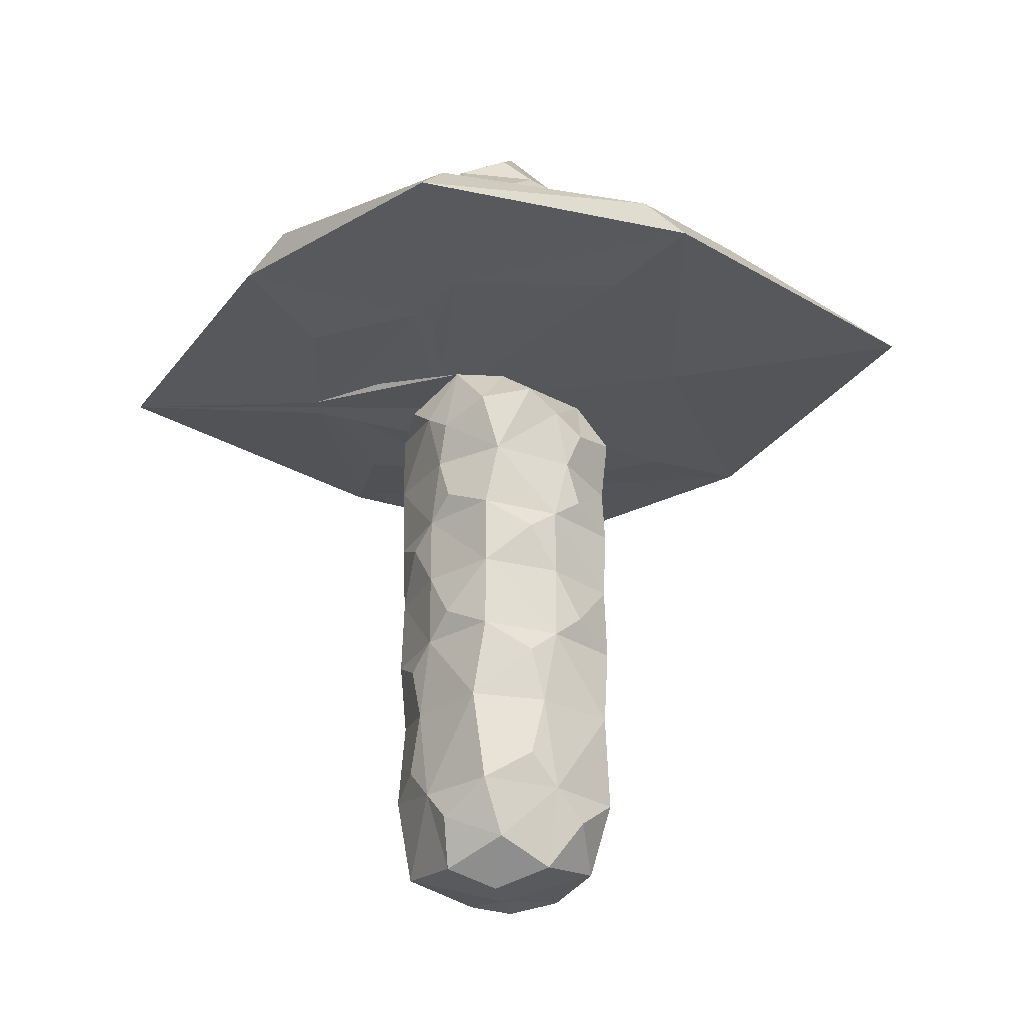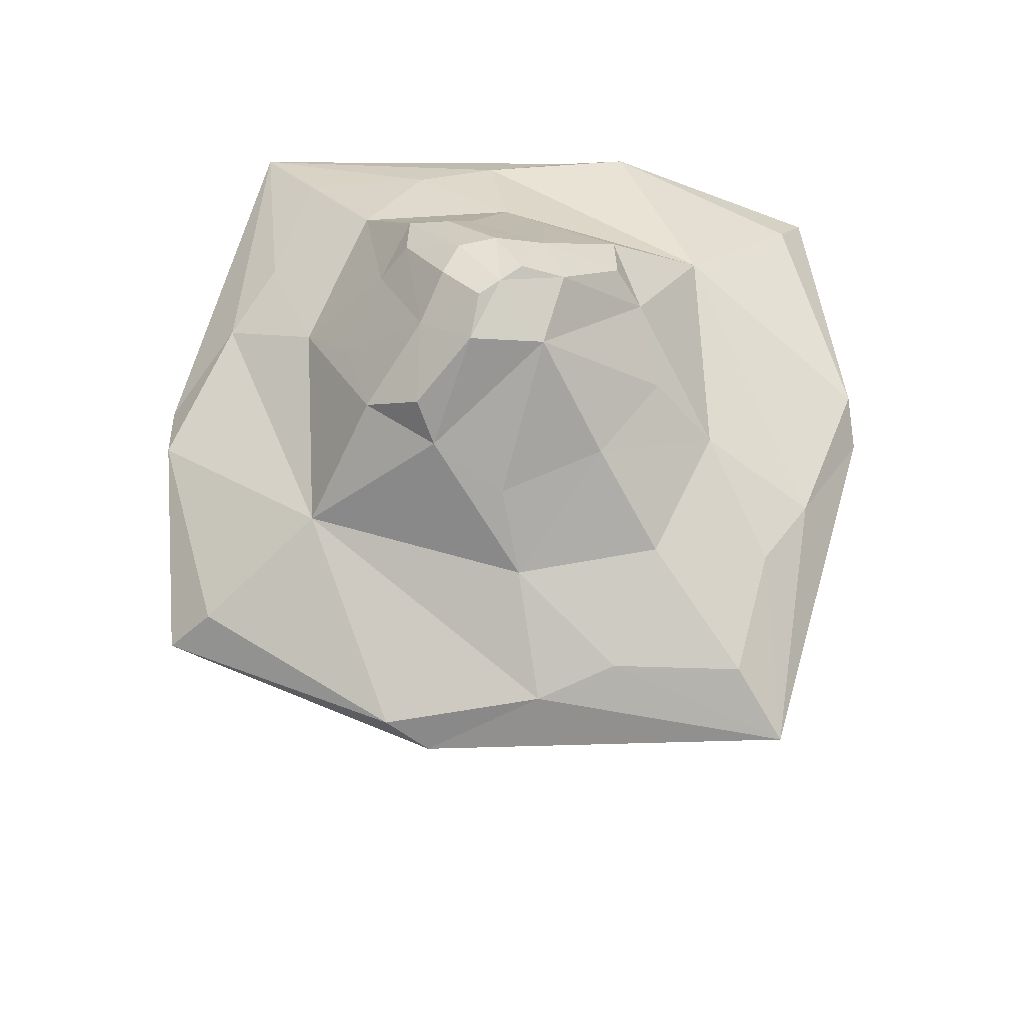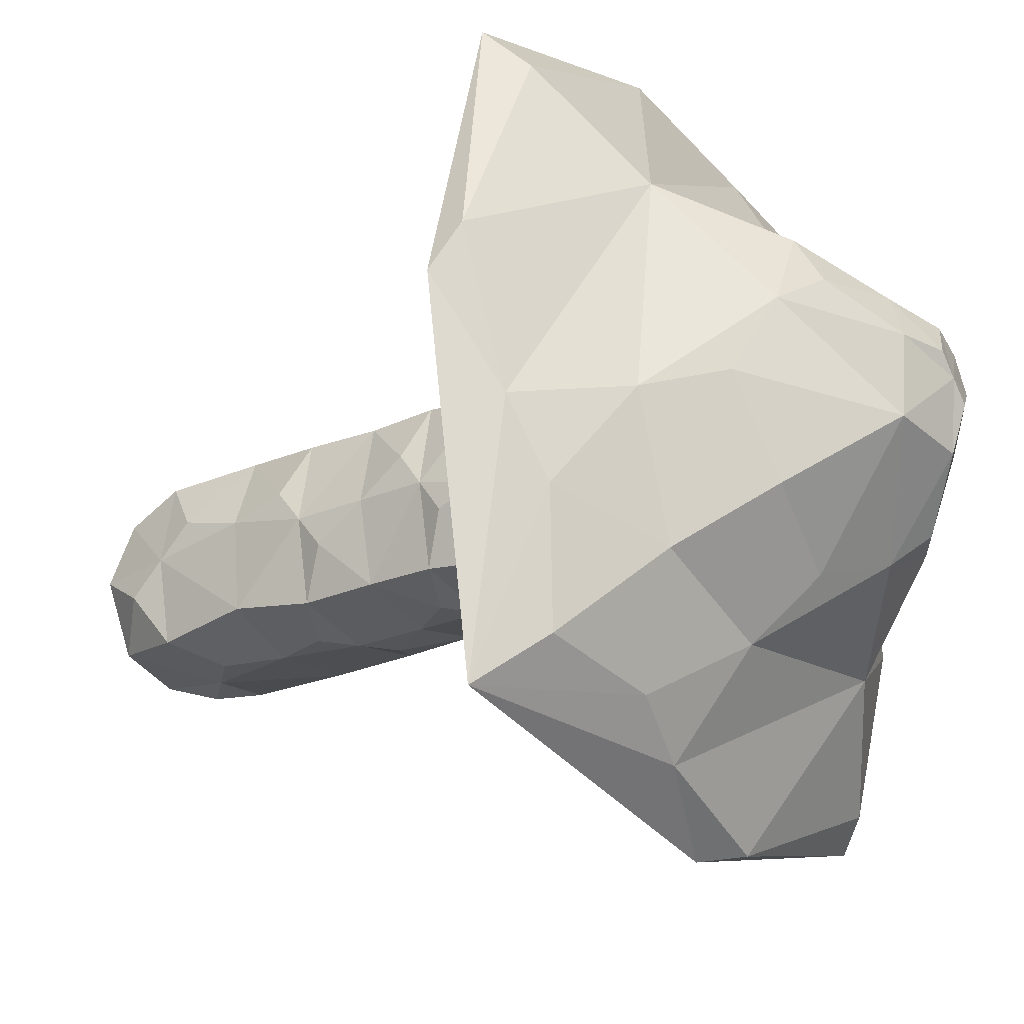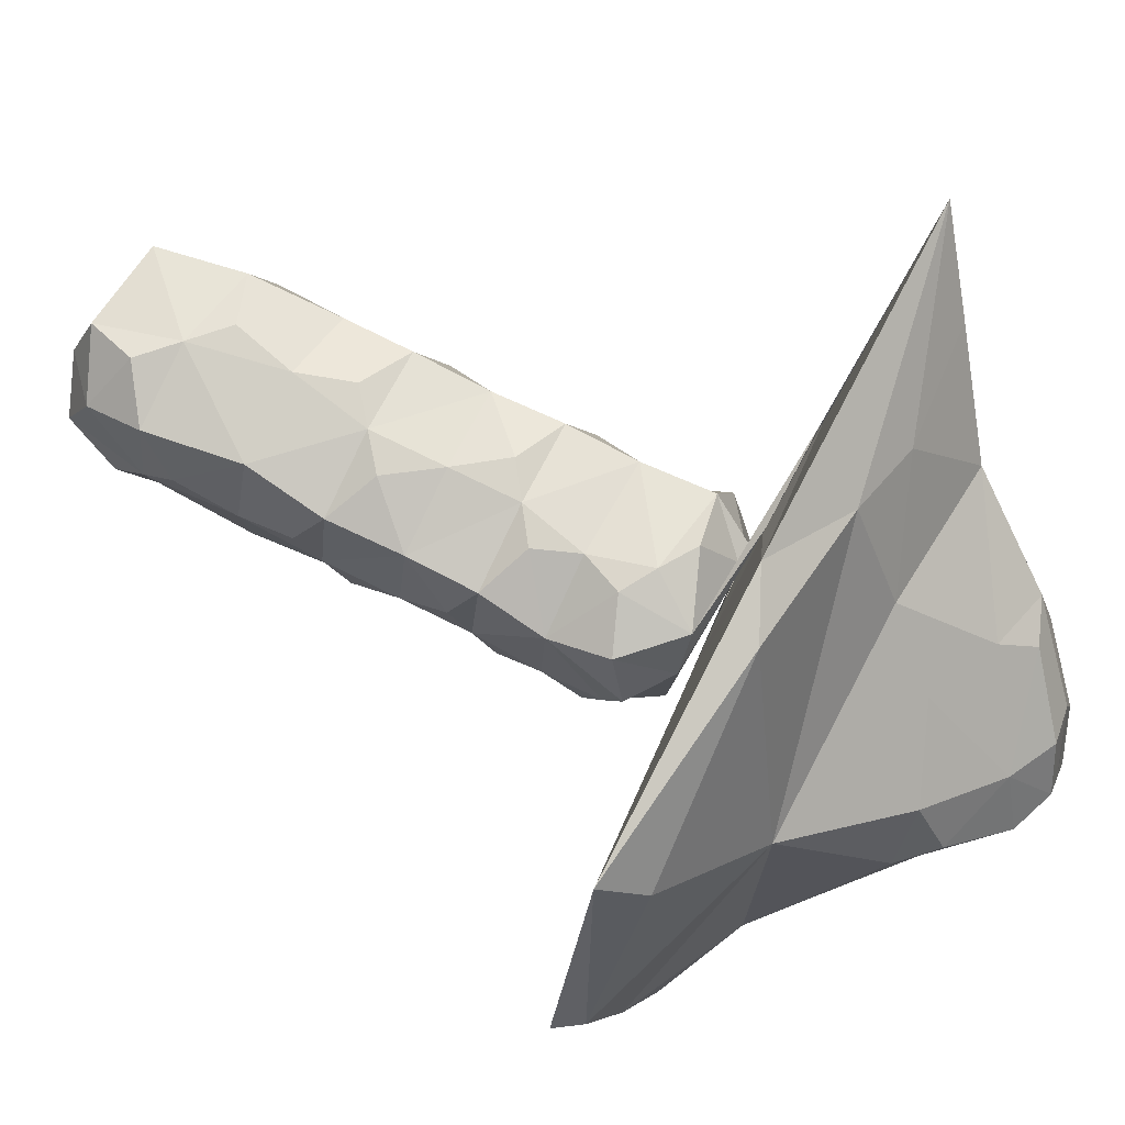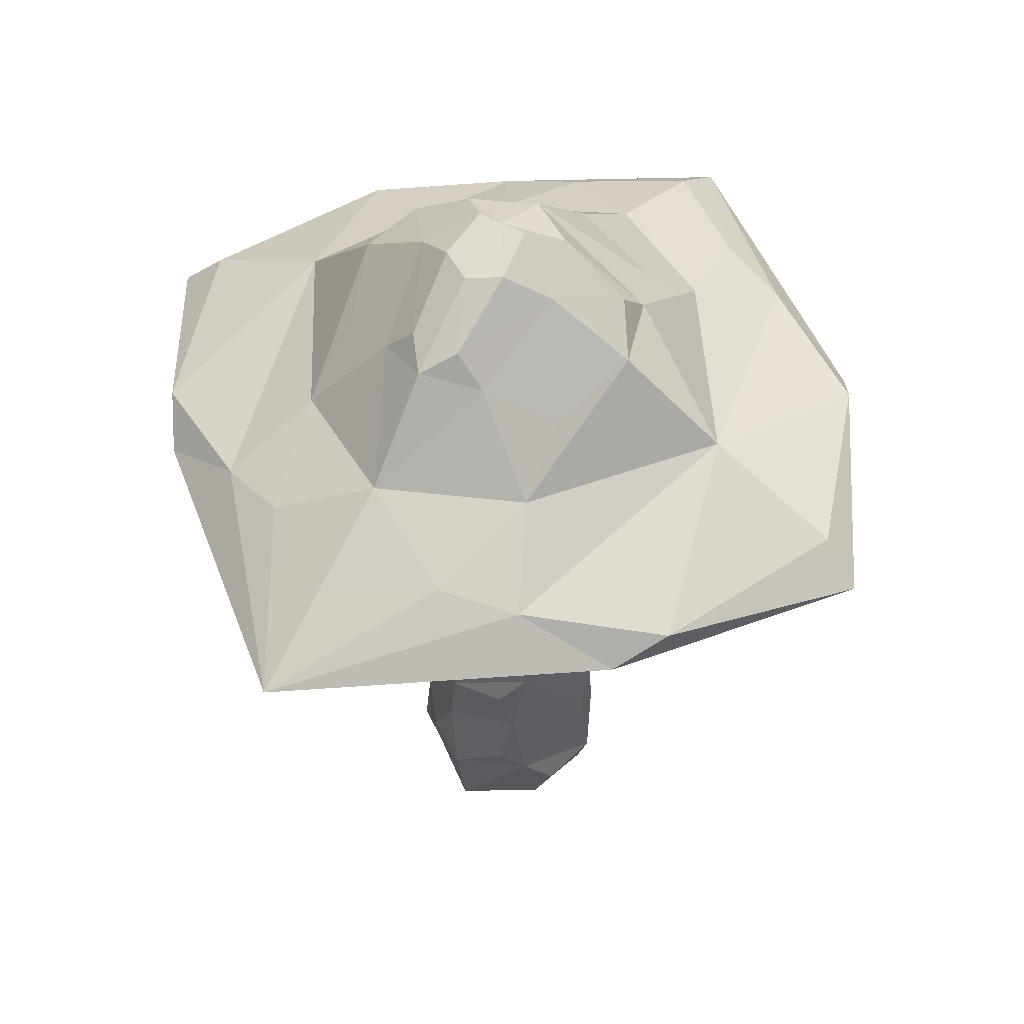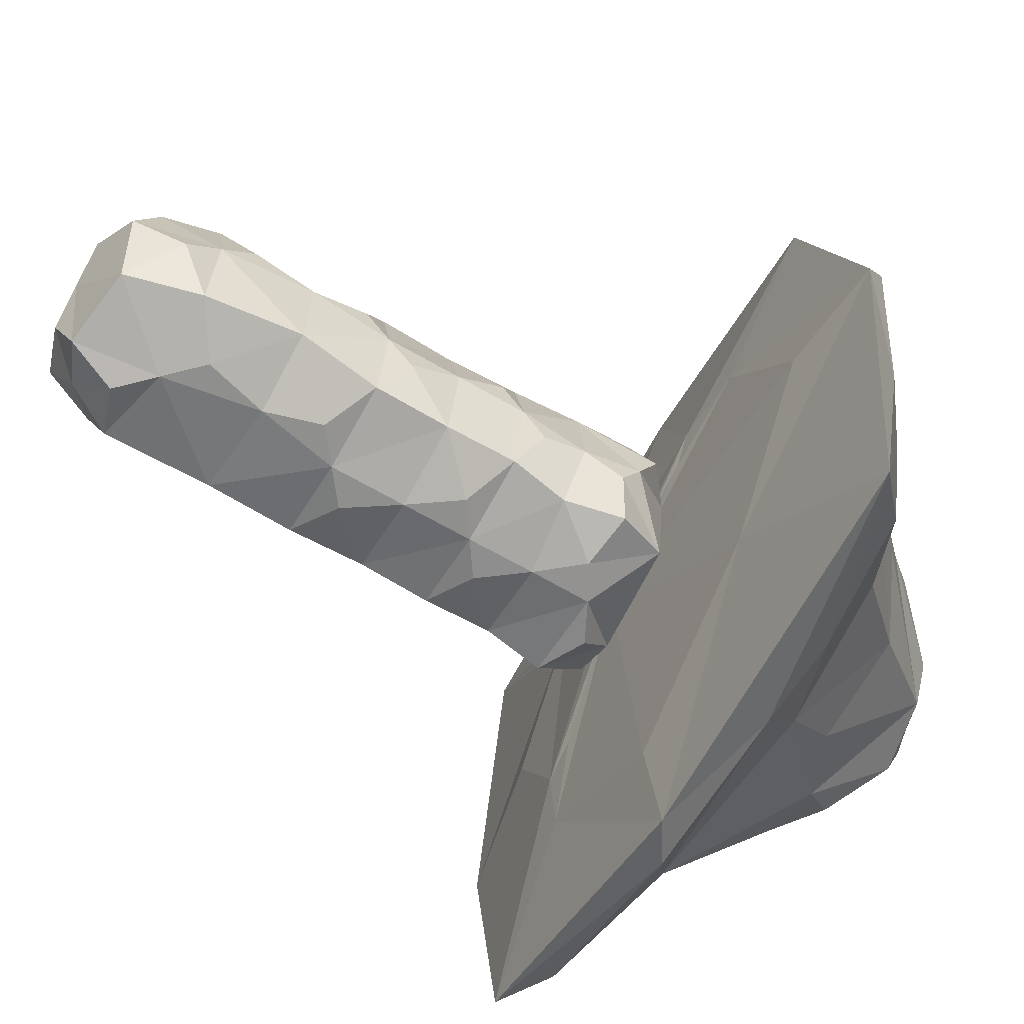
<metadata>
{"format":"obj","ext":"obj","renderer":"f3d","projection":"perspective","resolution":1024,"background":"white","views":[{"elev":-26.2,"azim":54.5,"up":"+Y"},{"elev":62.3,"azim":97.4,"up":"+Y"},{"elev":-24.6,"azim":124.8,"up":"+Z"},{"elev":75.4,"azim":116.3,"up":"+Z"},{"elev":49.5,"azim":-12.7,"up":"+Y"},{"elev":-65.1,"azim":59.7,"up":"+Z"}]}
</metadata>
<code>
o Cube
v 0.3333 -1 0.3333
v -1 2.031 0.3333
v 1 0.3333 0.3333
v -0.3333 0.3333 1
v -1 0.3333 0.3333
v -0.3333 -0.3333 -1
v -1 3.466 0.3333
v -0.3333 2.031 -1
v 0.3333 2.031 1
v 1 2.031 -0.3333
v 0.3543 4.315 1.063
v -0.3333 3.466 -1
v 0.3333 3.466 1
v 1 3.466 -0.3333
v -0.6221 5.201 1.373
v 1.021 4.315 -0.3543
v -1.063 4.754 0.3124
v -0.3752 4.704 -1.042
v 2.903 6.002 -1.477
v 2.621 5.273 0.3752
v -0.2498 5.266 2.495
v -1.498 5.208 -0.7476
v -0.7547 7.657 -1.049
v 0.8592 5.688 3.562
v -0.7547 5.645 -3.667
v -2.756 6.045 1.331
v 0.1263 8.306 0.2518
v -1.133 7.657 0.7547
v 1.594 7.008 -0.1681
v 0.1681 7.008 1.636
v -0.3333 -1 -0.3333
v -1 1.516 -0.3333
v 1 -0.3333 -0.3333
v 0.3333 -0.3333 1
v -1 -0.3333 -0.3333
v 0.3333 0.3333 -1
v -1 3.007 -0.3333
v 0.3333 1.516 -1
v -0.3333 1.516 1
v 1 1.516 0.3333
v -0.3124 4.754 1.063
v 0.3333 3.007 -1
v -0.3333 3.007 1
v 1 3.007 0.3333
v -2.495 5.266 0.2498
v 1.042 4.704 0.3752
v -1.063 4.315 -0.3543
v 0.3543 4.315 -1.021
v 3.667 5.645 0.7547
v 0.7476 5.208 1.498
v -1.373 5.201 0.6221
v -0.3752 5.273 -2.621
v 0.1681 7.008 -1.594
v -1.331 6.045 2.756
v 1.477 6.002 -2.903
v -3.562 5.688 -0.8592
v -0.2518 8.306 -0.1263
v -1.636 7.008 -0.1681
v 1.049 7.657 0.7547
v -0.7547 7.657 1.133
v 0.8333 -0.8333 0
v -0.1667 -0.8333 -0.8333
v 0.8333 0 -0.8333
v 0.1667 -0.8333 0.8333
v 0.8333 0 0.8333
v -0.8333 -0.8333 -0.1667
v -0.8333 0.1667 0.8333
v -0.8333 -0.1667 -0.8333
v 1 0.9623 0.1667
v 0.1667 0.9623 -1
v -0.1667 0.9623 1
v -1 0.9623 -0
v 1 2.533 1e-06
v 0 2.533 -1
v -1e-06 2.533 1
v -1 2.533 -0
v -0.8333 1.774 0.8333
v -0.8333 1.774 -0.8333
v 0.8333 1.774 -0.8333
v 0.8333 1.774 0.8333
v 1.005 3.908 -0.1719
v 0.005246 3.908 -1.005
v 0.1719 3.908 1.016
v -1.016 3.908 -0.005246
v -0.8333 3.236 0.8333
v -0.8333 3.236 -0.8333
v 0.8333 3.236 -0.8333
v 0.8333 3.236 0.8333
v 0.6364 5.023 0.4683
v -0.4683 5.023 -0.6364
v -0.4368 5.075 0.6259
v -0.6259 5.075 0.4368
v 0.8648 4.51 0.9066
v -0.8438 4.67 0.8438
v 0.8596 4.412 -0.8596
v -0.9066 4.51 -0.8648
v -3.652 5.414 -0.2621
v 0.2621 5.414 3.652
v -0.3138 5.373 -3.788
v 3.788 5.373 0.3138
v -1.231 5.228 1.231
v -1.872 5.214 -0.9351
v 1.419 5.269 -1.419
v 0.9351 5.214 1.872
v -2.167 6.443 0.2906
v -0.2906 6.443 2.167
v 0.4113 6.433 -2.193
v 2.193 6.433 -0.4113
v 2.737 5.913 -2.737
v 2.774 5.745 2.753
v -2.554 5.966 2.554
v -2.753 5.745 -2.774
v -0.6611 8.143 0.1885
v -0.1885 8.143 0.6611
v -0.283 8.143 -0.5461
v 0.5461 8.143 0.283
v -1.29 7.333 -0.9651
v 1.101 7.171 -1.101
v -1.164 7.495 1.164
v 0.965 7.333 1.29
v -0 -1 -0
v -1 1.774 -0
v 1 0 0
v -0 0 1
v -1 0 -0
v 0 0 -1
v -1 3.236 -0
v 0 1.774 -1
v -1e-06 1.774 1
v 1 1.774 1e-06
v 0.02623 4.522 1.079
v 0 3.236 -1
v -1e-06 3.236 1
v 1 3.236 1e-06
v -1.512 5.244 1.701
v 1.031 4.51 -0.01052
v -1.079 4.522 -0.02623
v 0.01052 4.51 -1.031
v 3.285 5.824 -0.7538
v 1.7 5.253 1.857
v -1.701 5.244 1.512
v -1.857 5.253 -1.7
v -0.5551 7.333 -1.321
v -0.5813 5.877 3.112
v 0.7538 5.824 -3.285
v -3.112 5.877 0.5813
v -0.06275 8.306 0.06275
v -1.384 7.333 0.5551
v 1.321 7.333 0.5551
v -0.5551 7.333 1.384
v 0.6 -0.7333 -0.7333
v 0.7917 -0.5833 0.5833
v -0.7222 -0.7222 0.7222
v -0.6296 -0.6296 -0.6296
v 0.9074 0.9581 -0.7222
v 0.7222 0.9581 0.9074
v -0.8667 1.073 0.7333
v -0.7959 0.9012 -0.8639
v 0.8148 2.532 -0.8148
v 0.8148 2.532 0.8148
v -0.8148 2.532 0.8148
v -0.8148 2.532 -0.8148
v 0.7375 3.82 -0.8709
v 0.9132 3.906 0.728
v -0.8002 3.956 0.8682
v -0.8206 3.906 -0.8206
v 0.6233 4.947 -0.6233
v 0.3748 5.017 0.9277
v -0.575 5.175 0.575
v -0.9277 5.017 -0.3748
v -3.195 5.458 3.195
v -3.147 5.352 -2.98
v 3.247 5.434 -3.247
v 2.98 5.352 3.147
v -1.764 6.586 1.764
v -1.774 6.387 -1.829
v 1.762 6.451 -1.762
v 1.829 6.387 1.774
v -0.5508 8.103 0.5508
v -0.8261 7.9 -0.2812
v 0.4284 8.035 -0.4284
v 0.2812 7.9 0.8261
f 121 151 61
f 1 61 152
f 64 153 121
f 122 157 77
f 2 77 161
f 76 162 122
f 123 155 69
f 3 69 156
f 65 152 123
f 124 156 71
f 4 71 157
f 67 153 124
f 125 153 67
f 5 67 157
f 72 158 125
f 126 151 62
f 6 62 154
f 68 158 126
f 127 161 85
f 7 85 165
f 84 166 127
f 128 158 78
f 8 78 162
f 74 159 128
f 129 156 80
f 9 80 160
f 75 161 129
f 130 155 79
f 10 79 159
f 73 160 130
f 131 165 83
f 11 83 164
f 11 93 168
f 132 162 86
f 12 86 166
f 82 163 132
f 133 160 88
f 13 88 164
f 83 165 133
f 134 159 87
f 14 87 163
f 81 164 134
f 15 135 168
f 89 167 101
f 101 171 135
f 136 164 81
f 16 81 163
f 16 95 167
f 137 165 94
f 94 169 92
f 17 92 170
f 138 166 96
f 96 170 90
f 90 167 138
f 19 139 173
f 19 109 177
f 108 178 139
f 20 140 169
f 103 173 100
f 100 174 140
f 141 170 104
f 104 174 98
f 98 171 141
f 22 142 169
f 91 168 102
f 102 172 142
f 143 176 117
f 23 117 180
f 115 181 143
f 144 171 98
f 24 98 174
f 24 110 178
f 145 173 99
f 25 99 172
f 25 112 176
f 26 146 171
f 26 111 175
f 105 176 146
f 147 179 114
f 27 114 182
f 116 181 147
f 148 175 119
f 28 119 179
f 28 113 180
f 149 178 108
f 108 177 118
f 29 118 181
f 150 175 106
f 106 178 120
f 30 120 182
f 31 66 154
f 62 151 121
f 121 153 66
f 32 78 158
f 72 157 122
f 122 162 78
f 33 61 151
f 63 155 123
f 123 152 61
f 34 64 152
f 65 156 124
f 124 153 64
f 35 68 154
f 66 153 125
f 125 158 68
f 36 70 155
f 63 151 126
f 126 158 70
f 37 86 162
f 76 161 127
f 127 166 86
f 38 79 155
f 70 158 128
f 128 159 79
f 39 77 157
f 71 156 129
f 129 161 77
f 40 80 156
f 69 155 130
f 130 160 80
f 91 169 94
f 94 165 131
f 41 131 168
f 42 87 159
f 74 162 132
f 132 163 87
f 43 85 161
f 75 160 133
f 133 165 85
f 44 88 160
f 73 159 134
f 134 164 88
f 97 172 102
f 102 168 135
f 135 171 97
f 89 168 93
f 46 93 164
f 136 167 89
f 47 96 166
f 84 165 137
f 47 137 170
f 48 95 163
f 82 166 138
f 48 138 167
f 49 110 174
f 100 173 139
f 49 139 178
f 104 170 92
f 50 92 169
f 140 174 104
f 101 167 90
f 51 90 170
f 141 171 101
f 99 173 103
f 52 103 169
f 142 172 99
f 118 177 107
f 107 176 143
f 53 143 181
f 54 106 175
f 54 111 171
f 144 178 106
f 55 107 177
f 55 109 173
f 145 176 107
f 56 112 172
f 97 171 146
f 56 146 176
f 57 115 180
f 113 179 147
f 147 181 115
f 117 176 105
f 105 175 148
f 58 148 180
f 59 116 182
f 120 178 149
f 149 181 116
f 60 114 179
f 119 175 150
f 60 150 182
f 1 121 61
f 64 1 152
f 1 64 121
f 2 122 77
f 76 2 161
f 2 76 122
f 3 123 69
f 65 3 156
f 3 65 123
f 4 124 71
f 67 4 157
f 4 67 124
f 5 125 67
f 72 5 157
f 5 72 125
f 6 126 62
f 68 6 154
f 6 68 126
f 7 127 85
f 84 7 165
f 7 84 127
f 8 128 78
f 74 8 162
f 8 74 128
f 9 129 80
f 75 9 160
f 9 75 129
f 10 130 79
f 73 10 159
f 10 73 130
f 11 131 83
f 93 11 164
f 131 11 168
f 12 132 86
f 82 12 166
f 12 82 132
f 13 133 88
f 83 13 164
f 13 83 133
f 14 134 87
f 81 14 163
f 14 81 134
f 89 15 168
f 15 89 101
f 15 101 135
f 16 136 81
f 95 16 163
f 136 16 167
f 17 137 94
f 17 94 92
f 137 17 170
f 18 138 96
f 18 96 90
f 18 90 138
f 109 19 173
f 108 19 177
f 19 108 139
f 103 20 169
f 20 103 100
f 20 100 140
f 21 141 104
f 21 104 98
f 21 98 141
f 91 22 169
f 22 91 102
f 22 102 142
f 23 143 117
f 115 23 180
f 23 115 143
f 24 144 98
f 110 24 174
f 144 24 178
f 25 145 99
f 112 25 172
f 145 25 176
f 111 26 171
f 105 26 175
f 26 105 146
f 27 147 114
f 116 27 182
f 27 116 147
f 28 148 119
f 113 28 179
f 148 28 180
f 29 149 108
f 29 108 118
f 149 29 181
f 30 150 106
f 30 106 120
f 150 30 182
f 62 31 154
f 31 62 121
f 31 121 66
f 72 32 158
f 32 72 122
f 32 122 78
f 63 33 151
f 33 63 123
f 33 123 61
f 65 34 152
f 34 65 124
f 34 124 64
f 66 35 154
f 35 66 125
f 35 125 68
f 63 36 155
f 36 63 126
f 36 126 70
f 76 37 162
f 37 76 127
f 37 127 86
f 70 38 155
f 38 70 128
f 38 128 79
f 71 39 157
f 39 71 129
f 39 129 77
f 69 40 156
f 40 69 130
f 40 130 80
f 41 91 94
f 41 94 131
f 91 41 168
f 74 42 159
f 42 74 132
f 42 132 87
f 75 43 161
f 43 75 133
f 43 133 85
f 73 44 160
f 44 73 134
f 44 134 88
f 45 97 102
f 45 102 135
f 45 135 97
f 46 89 93
f 136 46 164
f 46 136 89
f 84 47 166
f 47 84 137
f 96 47 170
f 82 48 163
f 48 82 138
f 95 48 167
f 100 49 174
f 49 100 139
f 110 49 178
f 50 104 92
f 140 50 169
f 50 140 104
f 51 101 90
f 141 51 170
f 51 141 101
f 52 99 103
f 142 52 169
f 52 142 99
f 53 118 107
f 53 107 143
f 118 53 181
f 111 54 175
f 144 54 171
f 54 144 106
f 109 55 177
f 145 55 173
f 55 145 107
f 97 56 172
f 56 97 146
f 112 56 176
f 113 57 180
f 57 113 147
f 57 147 115
f 58 117 105
f 58 105 148
f 117 58 180
f 120 59 182
f 59 120 149
f 59 149 116
f 119 60 179
f 60 119 150
f 114 60 182

</code>
